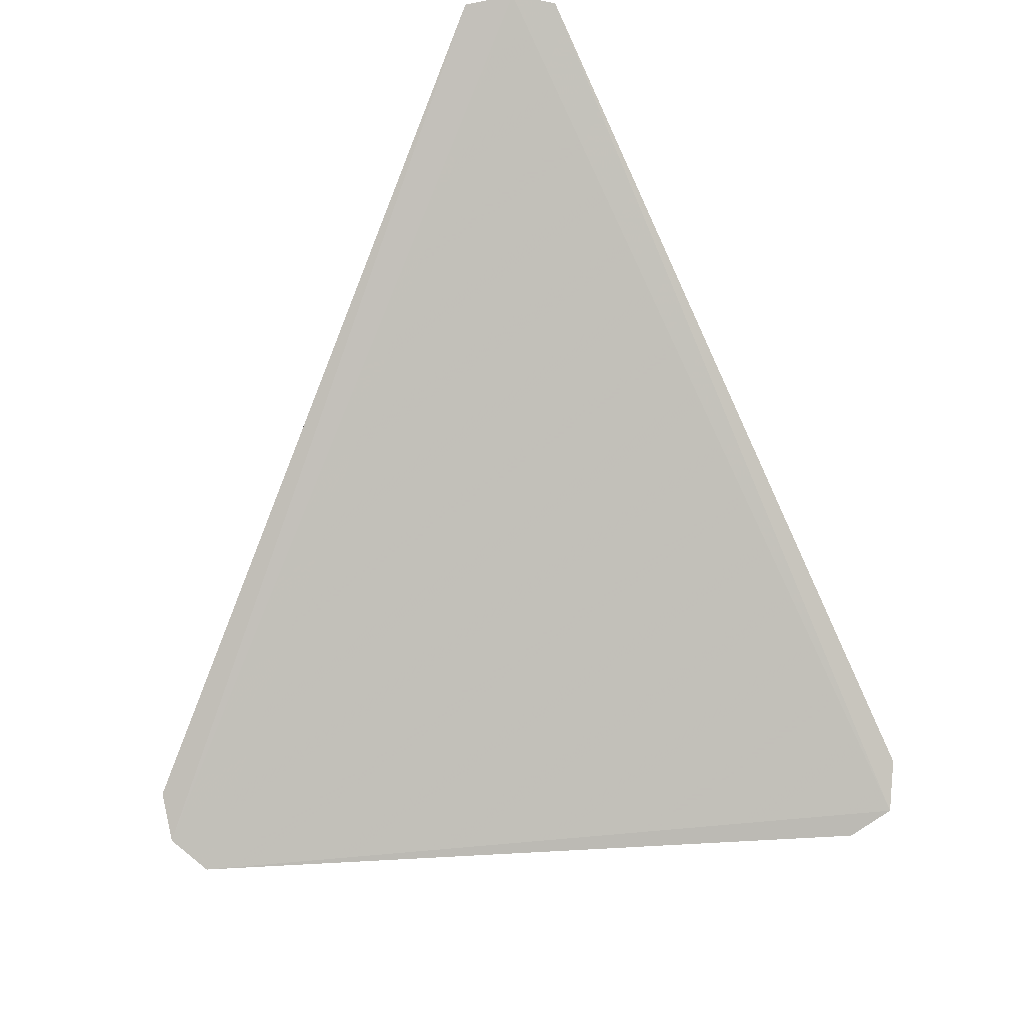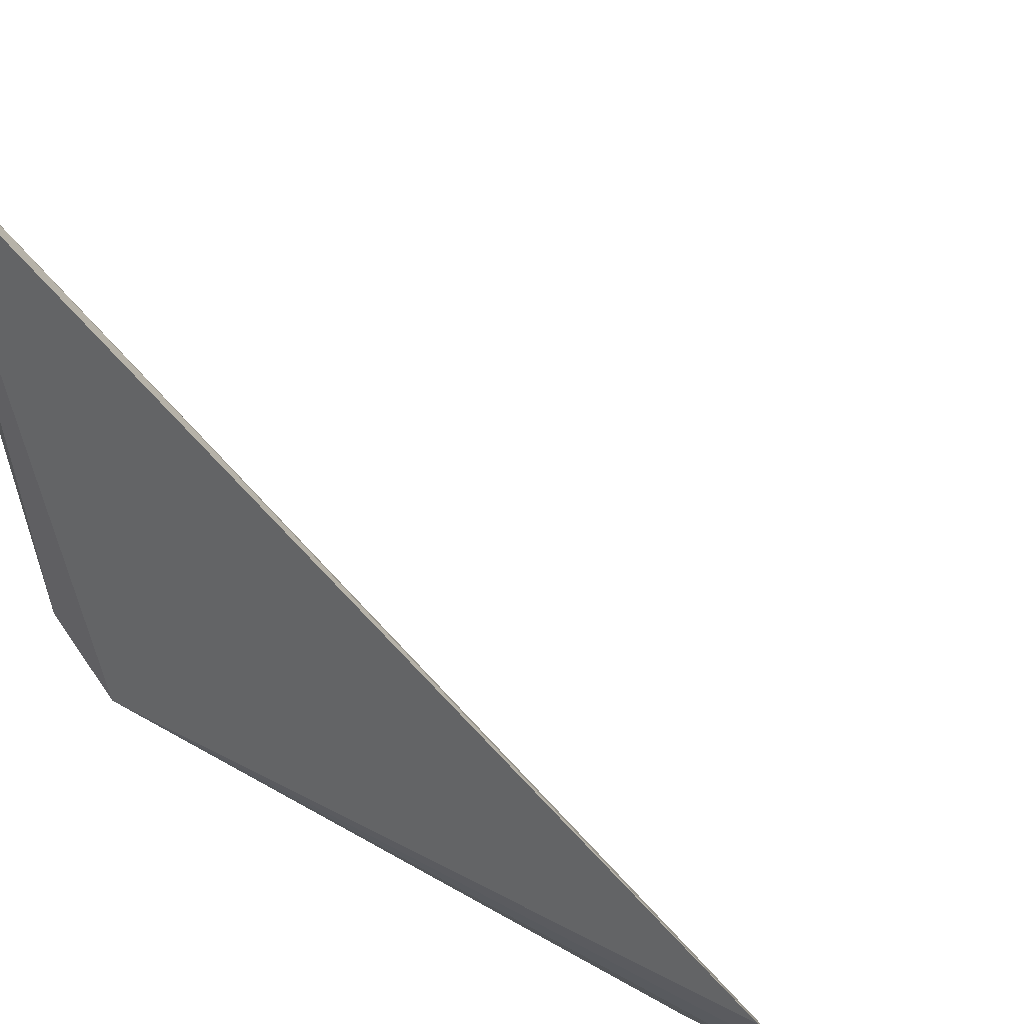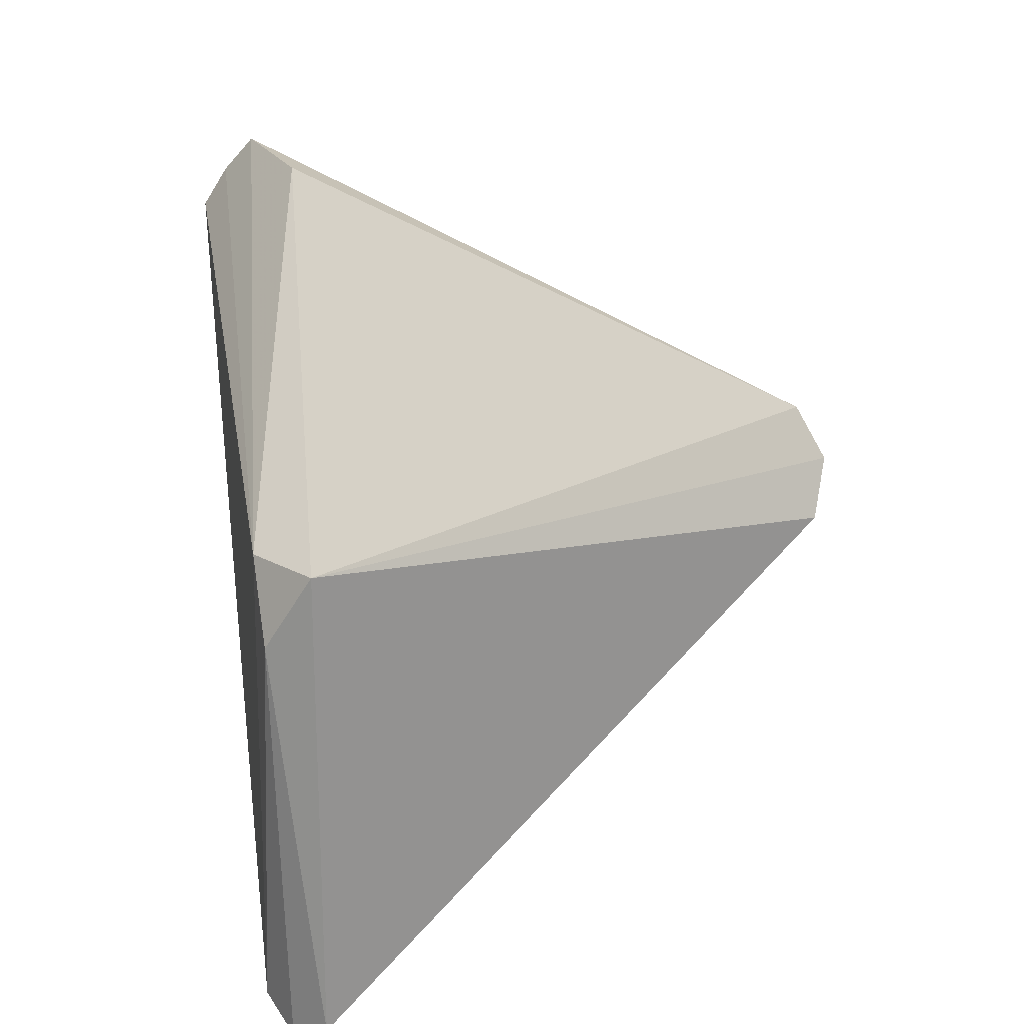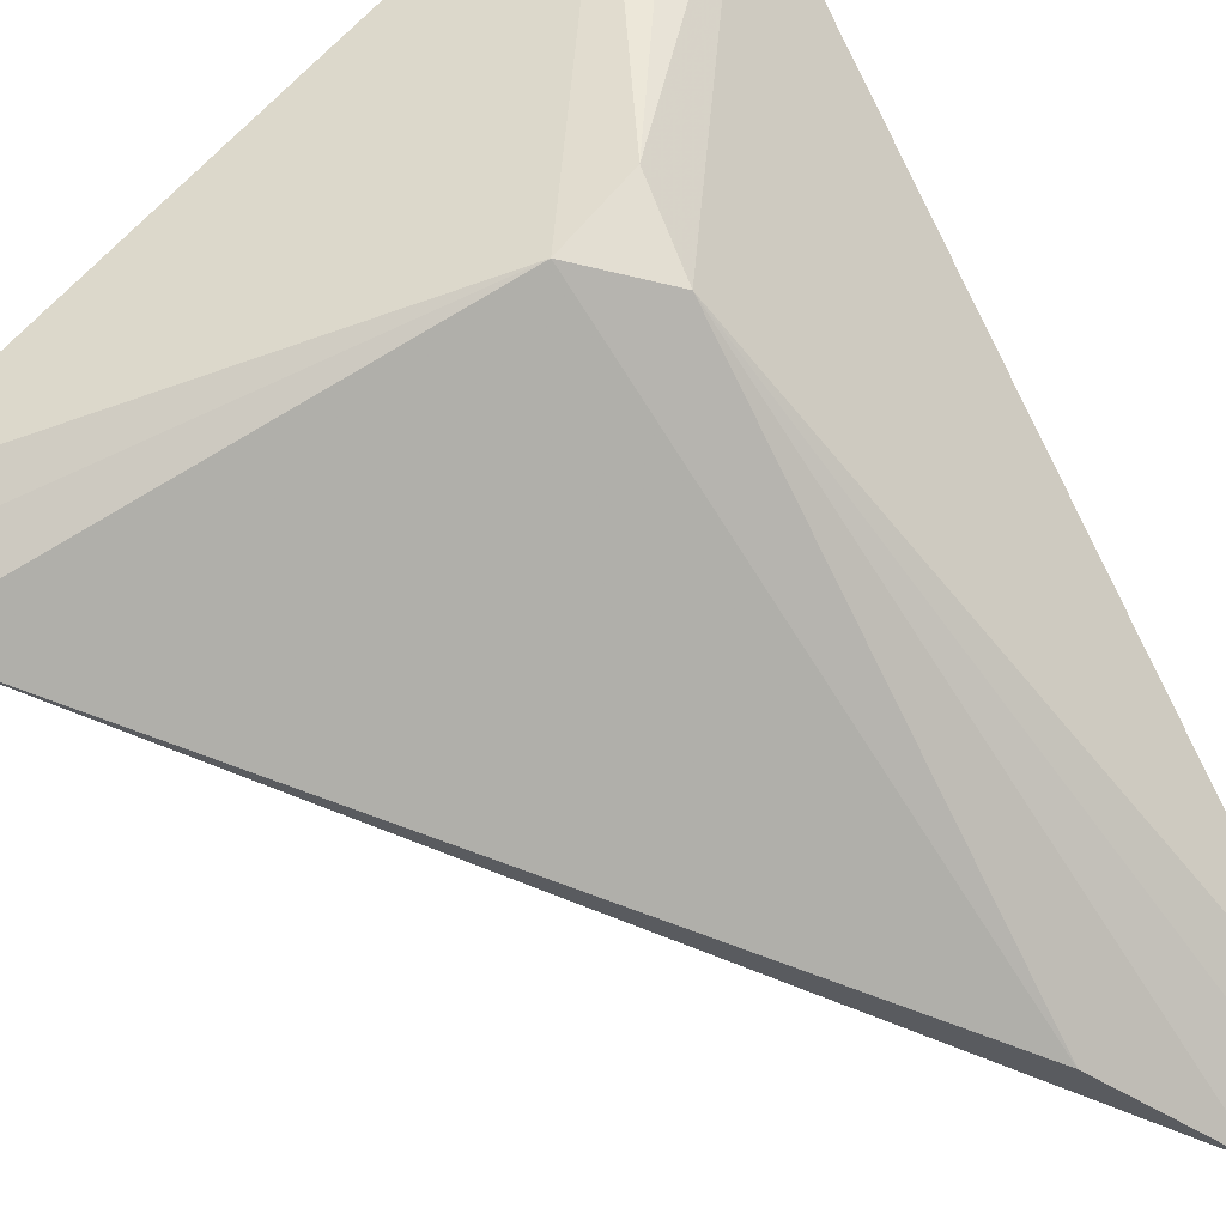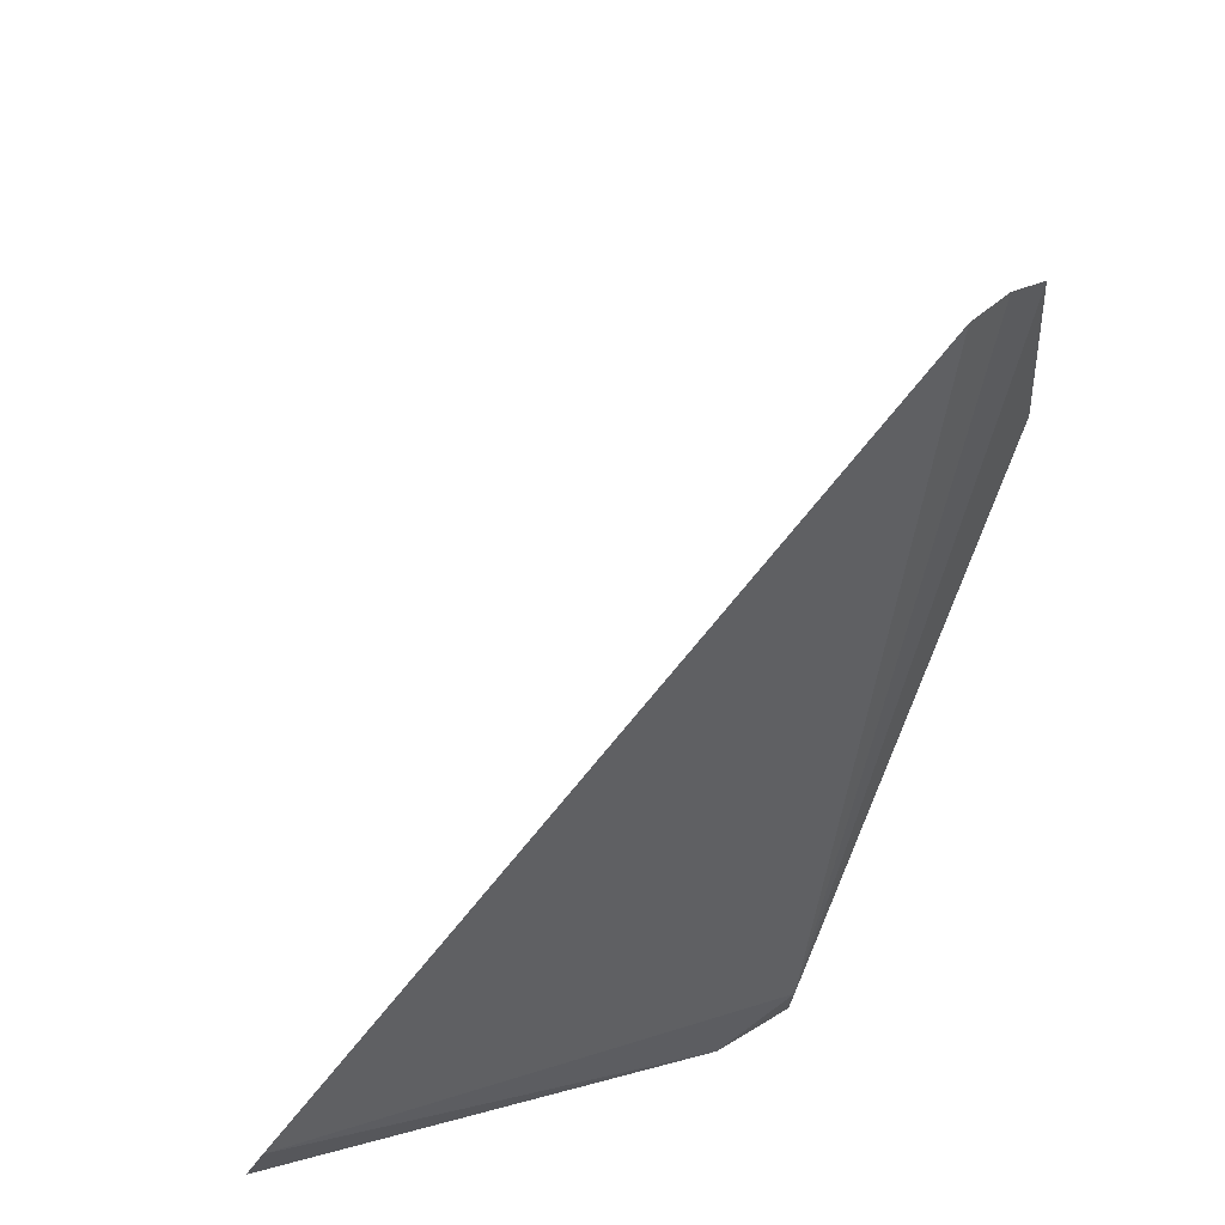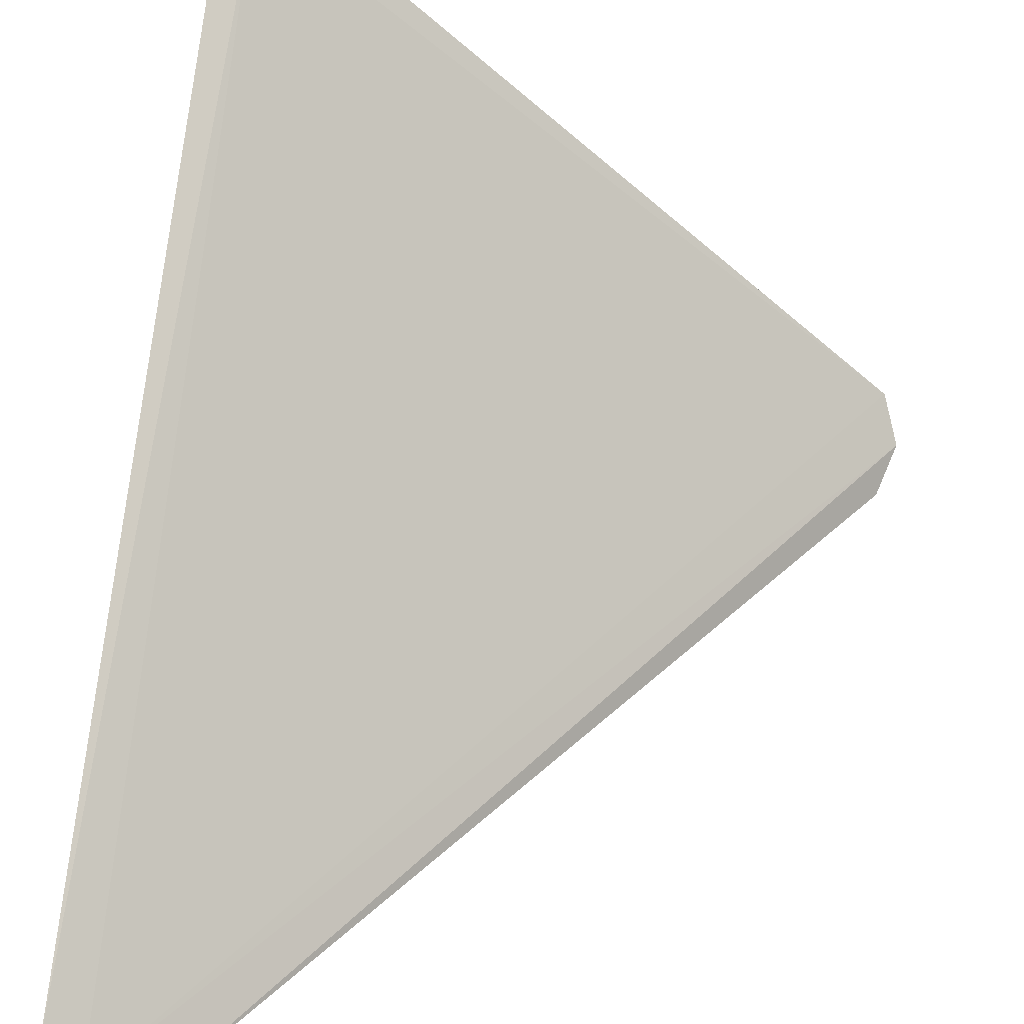
<metadata>
{"format":"obj","ext":"obj","renderer":"f3d","projection":"perspective","resolution":1024,"background":"white","views":[{"elev":32.1,"azim":-45.2,"up":"+Y"},{"elev":12.9,"azim":123.9,"up":"+Z"},{"elev":-59.5,"azim":-168.1,"up":"+Y"},{"elev":-57.2,"azim":31.6,"up":"+Z"},{"elev":29.9,"azim":89.0,"up":"+Y"},{"elev":42.7,"azim":-170.9,"up":"+Z"}]}
</metadata>
<code>
v 0.2729 -0.2725 0.07266
v 0.288 -0.2567 0.07296
v 0.2822 -0.2669 0.07745
v 0.2809 -0.0835 -0.05805
v 0.2655 -0.2373 -0.02938
v 0.2884 -0.08556 -0.05046
v 0.1496 -0.2751 -0.03701
v 0.2656 -0.2512 -0.01452
v 0.2576 -0.117 -0.0671
v 0.2517 -0.2517 -0.02966
v 0.149 -0.259 -0.05241
v 0.2717 -0.08549 -0.06546
v 0.1458 -0.2683 -0.04563
f 6 3 2
f 6 4 3
f 6 5 4
f 6 2 5
f 7 1 3
f 7 3 4
f 8 5 2
f 8 2 3
f 8 3 1
f 10 5 8
f 10 9 5
f 10 8 1
f 10 1 7
f 11 9 10
f 12 4 5
f 12 5 9
f 12 9 11
f 13 11 10
f 13 10 7
f 13 12 11
f 13 7 4
f 13 4 12

</code>
